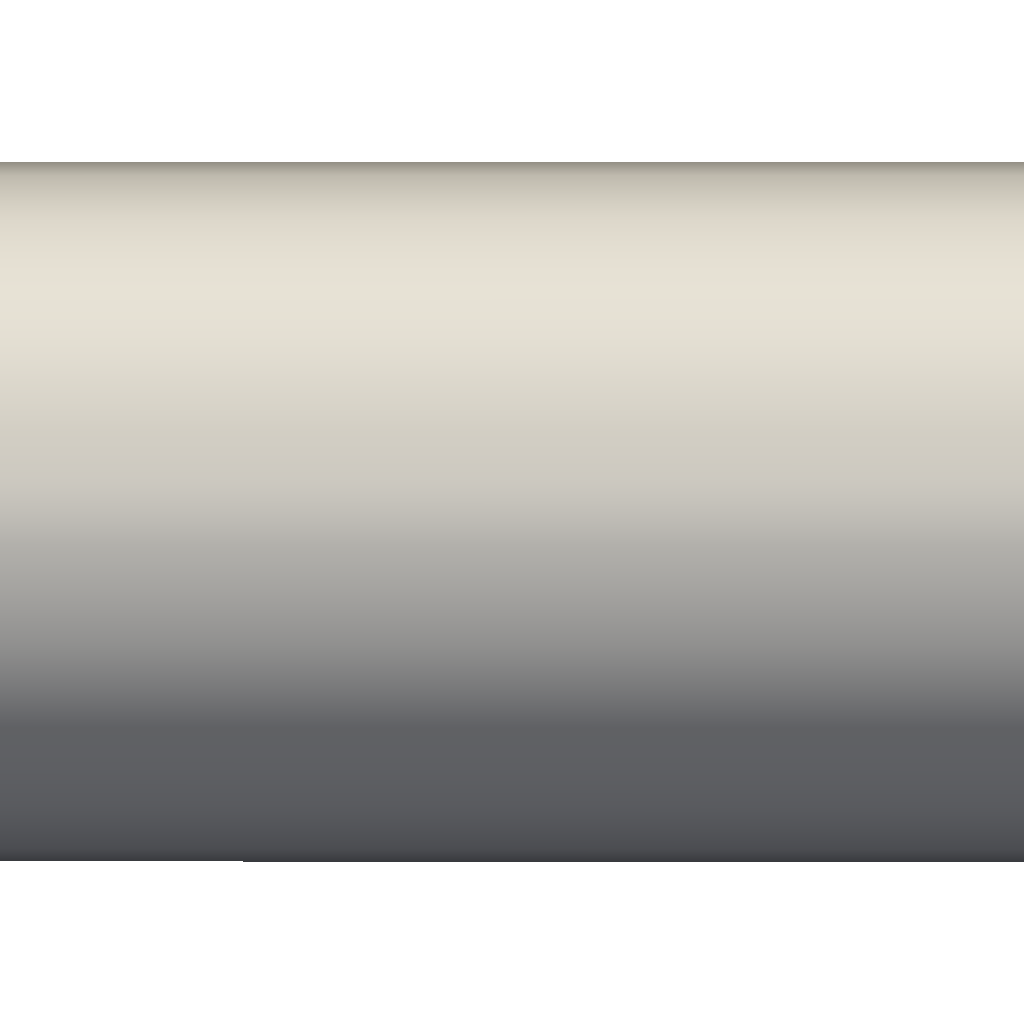
<metadata>
{"format":"obj","ext":"obj","renderer":"f3d","projection":"perspective","resolution":1024,"background":"white","views":[{"elev":0.1,"azim":-79.8,"up":"+Z"}]}
</metadata>
<code>
o mesh18/mesh18-geometry#mesh18-geometry
v 0.4445 -0.08494 -0.02693
v 0.4445 -0.4483 -0.02669
v 0.4445 -0.08494 -0.02669
v 0.4445 -0.4483 -0.02693
v 0.4447 -0.4483 -0.02593
v 0.4445 -0.08494 -0.02718
v 0.4447 -0.08494 -0.02589
v 0.4445 -0.4483 -0.02718
v 0.4451 -0.4483 -0.02521
v 0.4447 -0.08494 -0.02797
v 0.4451 -0.08494 -0.02521
v 0.4447 -0.4483 -0.02794
v 0.4457 -0.08494 -0.02465
v 0.4451 -0.4483 -0.02865
v 0.4457 -0.4483 -0.02465
v 0.4451 -0.08494 -0.02865
v 0.4465 -0.08494 -0.02431
v 0.4457 -0.4483 -0.02921
v 0.4465 -0.4483 -0.02431
v 0.4457 -0.08494 -0.02921
v 0.4472 -0.08494 -0.02421
v 0.4465 -0.4483 -0.02955
v 0.4472 -0.4483 -0.02421
v 0.4465 -0.08494 -0.02955
v 0.448 -0.08494 -0.02431
v 0.4472 -0.4483 -0.02966
v 0.448 -0.4483 -0.02431
v 0.4472 -0.08494 -0.02966
v 0.4487 -0.08494 -0.02465
v 0.448 -0.4483 -0.02955
v 0.4487 -0.4483 -0.02465
v 0.448 -0.08494 -0.02955
v 0.4493 -0.08494 -0.02521
v 0.4487 -0.4483 -0.02921
v 0.4493 -0.4483 -0.02521
v 0.4487 -0.08494 -0.02921
v 0.4497 -0.4483 -0.02593
v 0.4493 -0.4483 -0.02865
v 0.4497 -0.08494 -0.02589
v 0.4493 -0.08494 -0.02865
v 0.4499 -0.08494 -0.02669
v 0.4497 -0.08494 -0.02797
v 0.4499 -0.4483 -0.02669
v 0.4497 -0.4483 -0.02794
v 0.4499 -0.4483 -0.02693
v 0.4499 -0.08494 -0.02718
v 0.4499 -0.08494 -0.02693
v 0.4499 -0.4483 -0.02718
f 1 2 3
f 2 1 4
f 3 2 1
f 4 1 2
f 5 3 2
f 2 3 5
f 6 4 1
f 1 4 6
f 3 5 7
f 7 5 3
f 4 6 8
f 8 6 4
f 9 7 5
f 5 7 9
f 10 8 6
f 6 8 10
f 7 9 11
f 11 9 7
f 8 10 12
f 12 10 8
f 9 13 11
f 11 13 9
f 10 14 12
f 12 14 10
f 13 9 15
f 15 9 13
f 14 10 16
f 16 10 14
f 15 17 13
f 13 17 15
f 16 18 14
f 14 18 16
f 17 15 19
f 19 15 17
f 18 16 20
f 20 16 18
f 19 21 17
f 17 21 19
f 20 22 18
f 18 22 20
f 21 19 23
f 23 19 21
f 22 20 24
f 24 20 22
f 23 25 21
f 21 25 23
f 24 26 22
f 22 26 24
f 25 23 27
f 27 23 25
f 26 24 28
f 28 24 26
f 27 29 25
f 25 29 27
f 28 30 26
f 26 30 28
f 29 27 31
f 31 27 29
f 30 28 32
f 32 28 30
f 31 33 29
f 29 33 31
f 32 34 30
f 30 34 32
f 33 31 35
f 35 31 33
f 34 32 36
f 36 32 34
f 37 33 35
f 35 33 37
f 36 38 34
f 34 38 36
f 33 37 39
f 39 37 33
f 38 36 40
f 40 36 38
f 37 41 39
f 39 41 37
f 42 38 40
f 40 38 42
f 41 37 43
f 43 37 41
f 38 42 44
f 44 42 38
f 45 41 43
f 43 41 45
f 46 44 42
f 42 44 46
f 41 45 47
f 47 45 41
f 44 46 48
f 48 46 44
f 48 47 45
f 45 47 48
f 47 48 46
f 46 48 47

</code>
